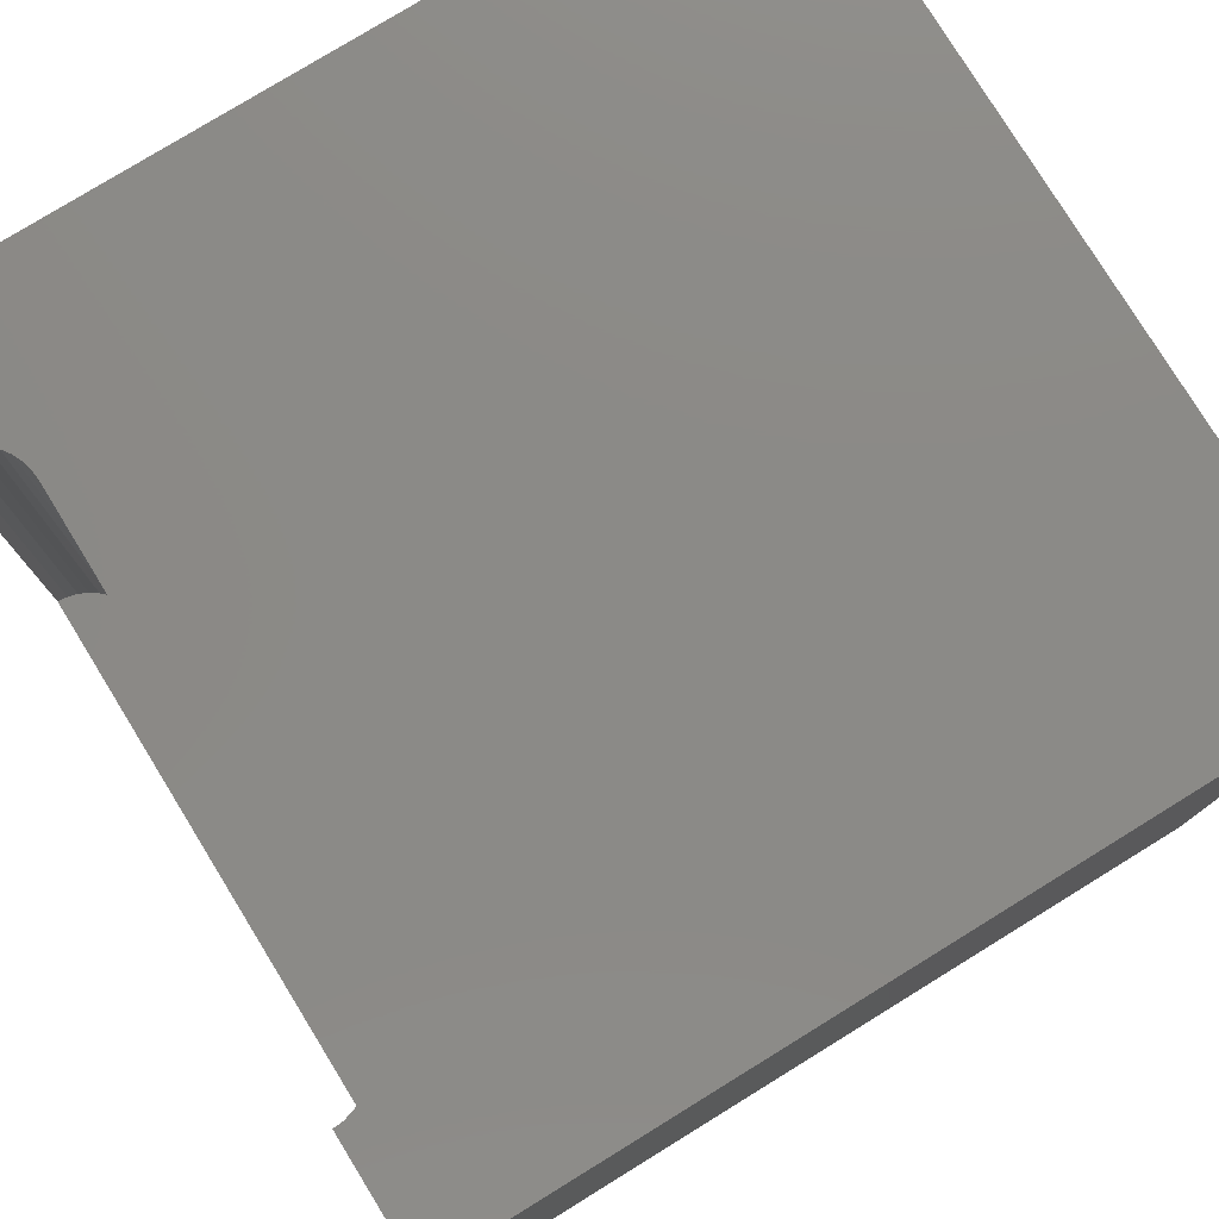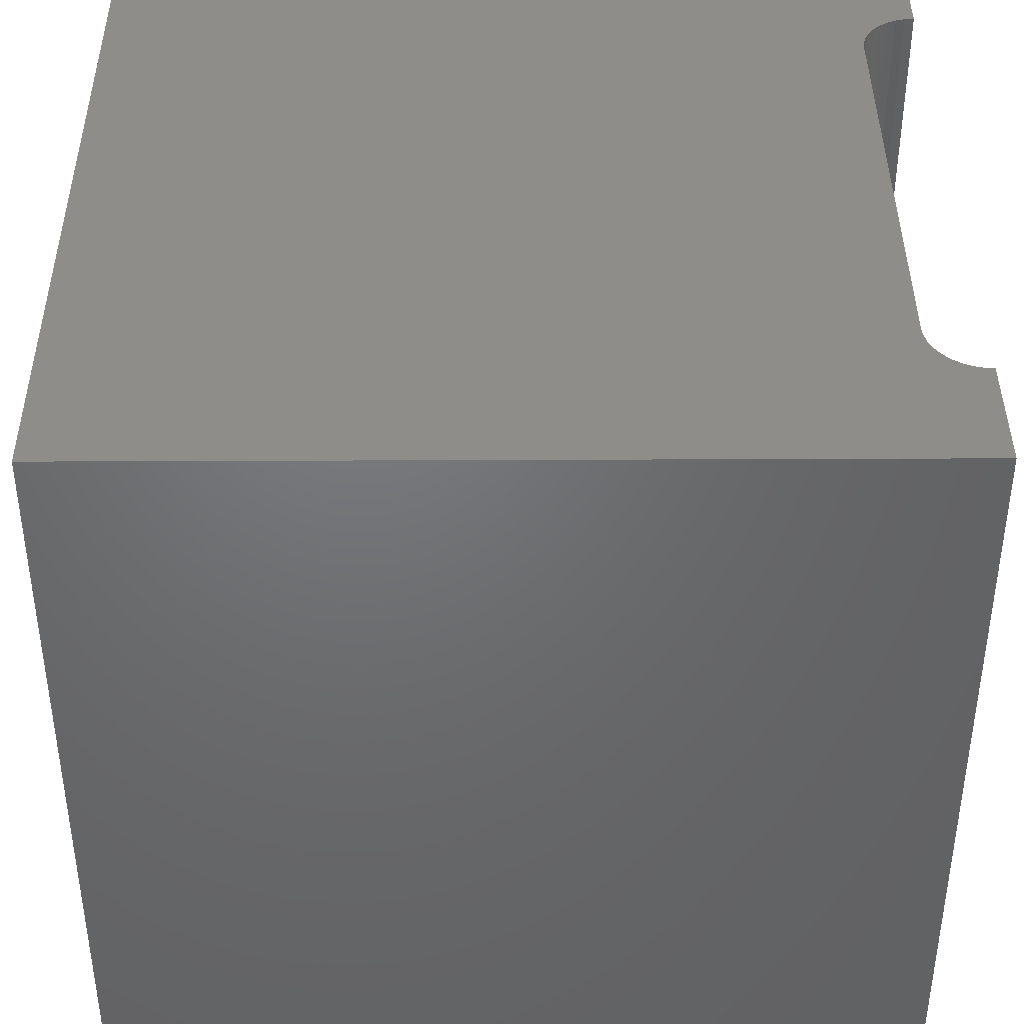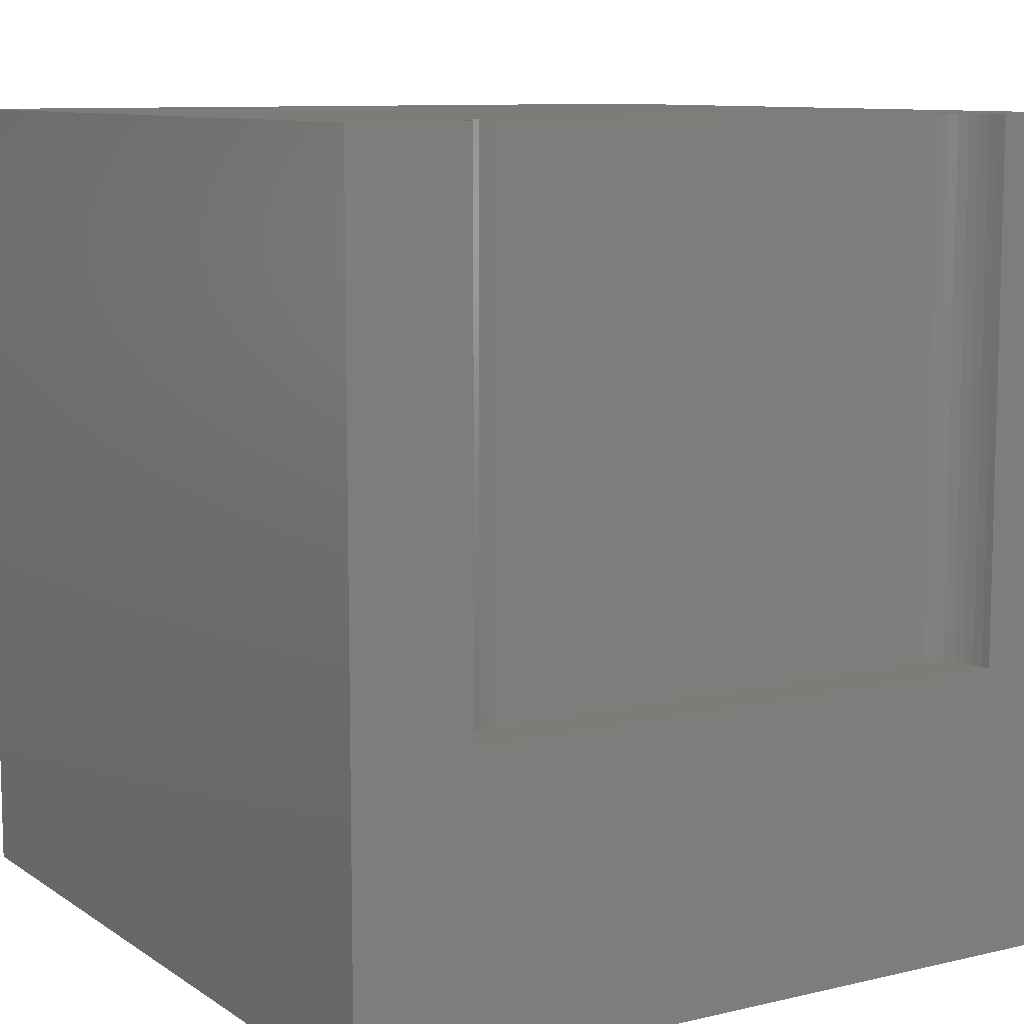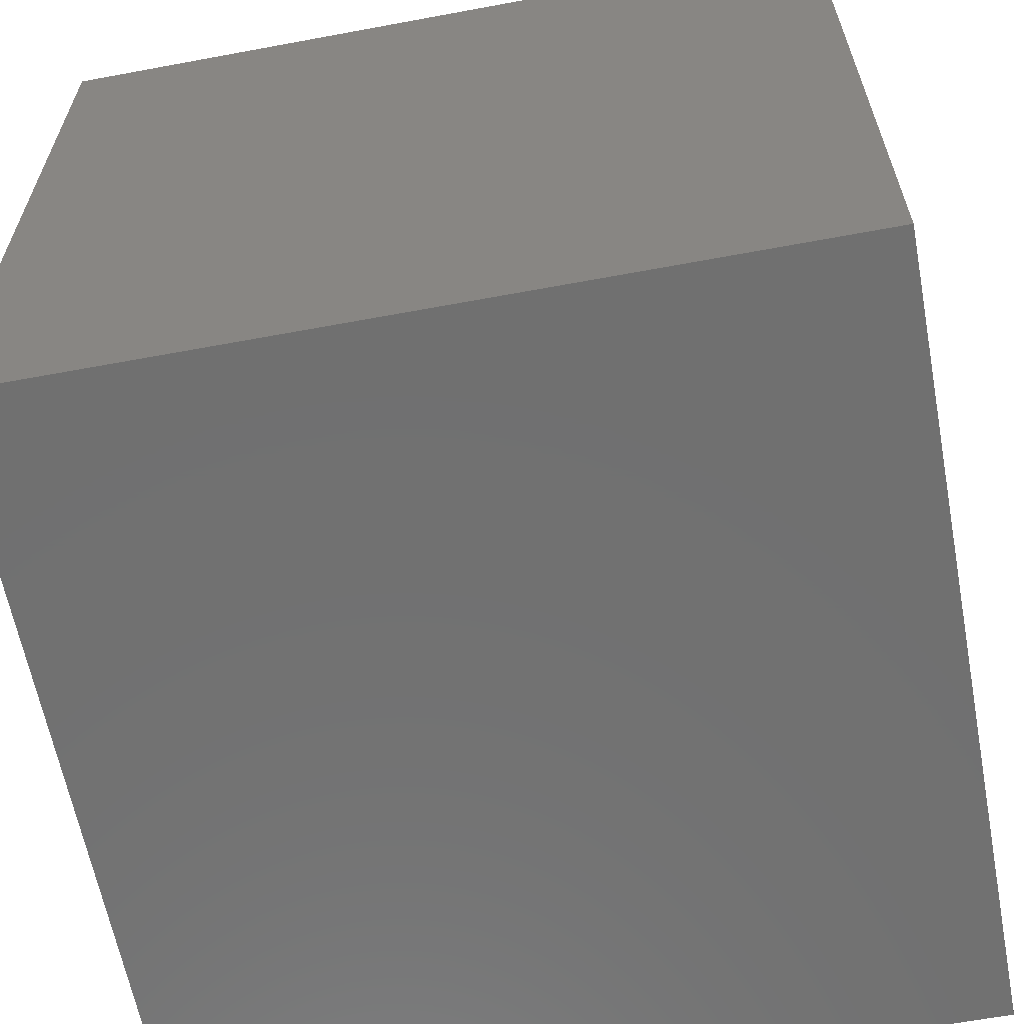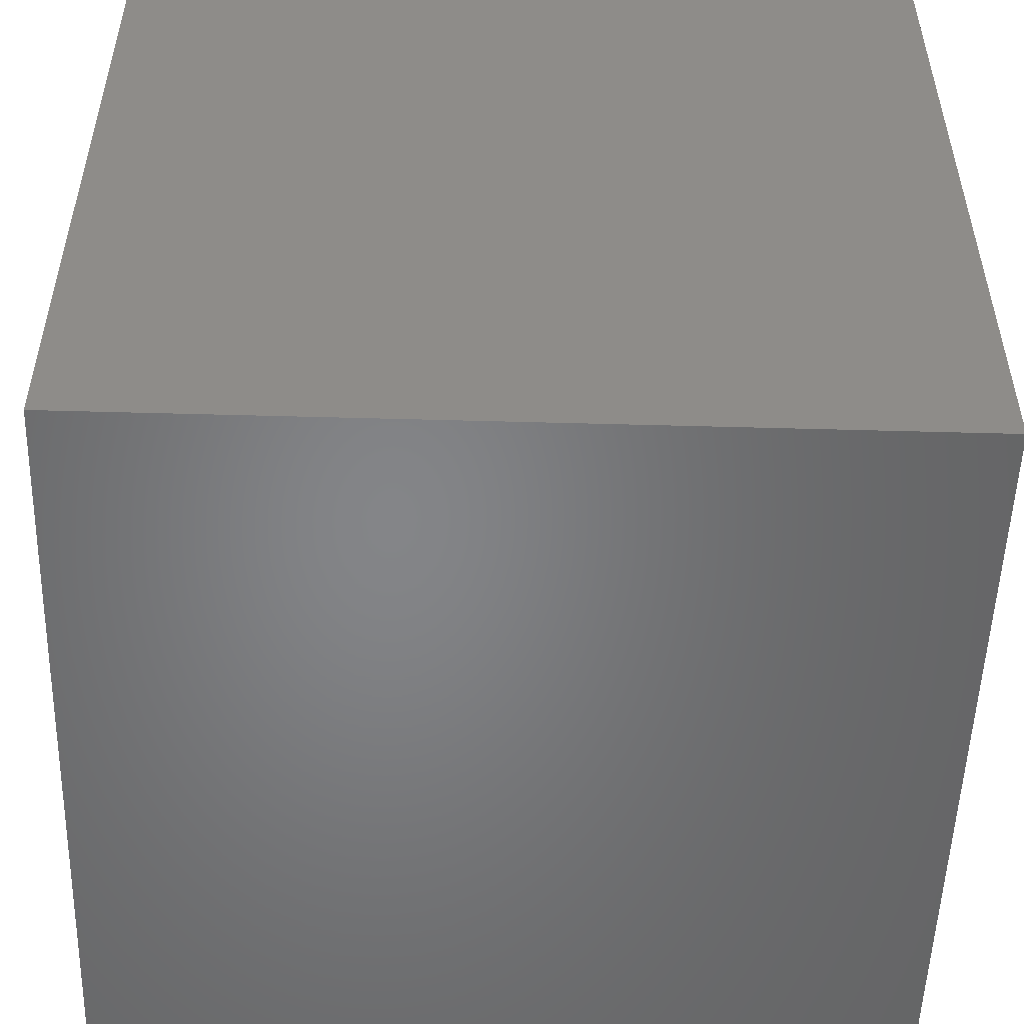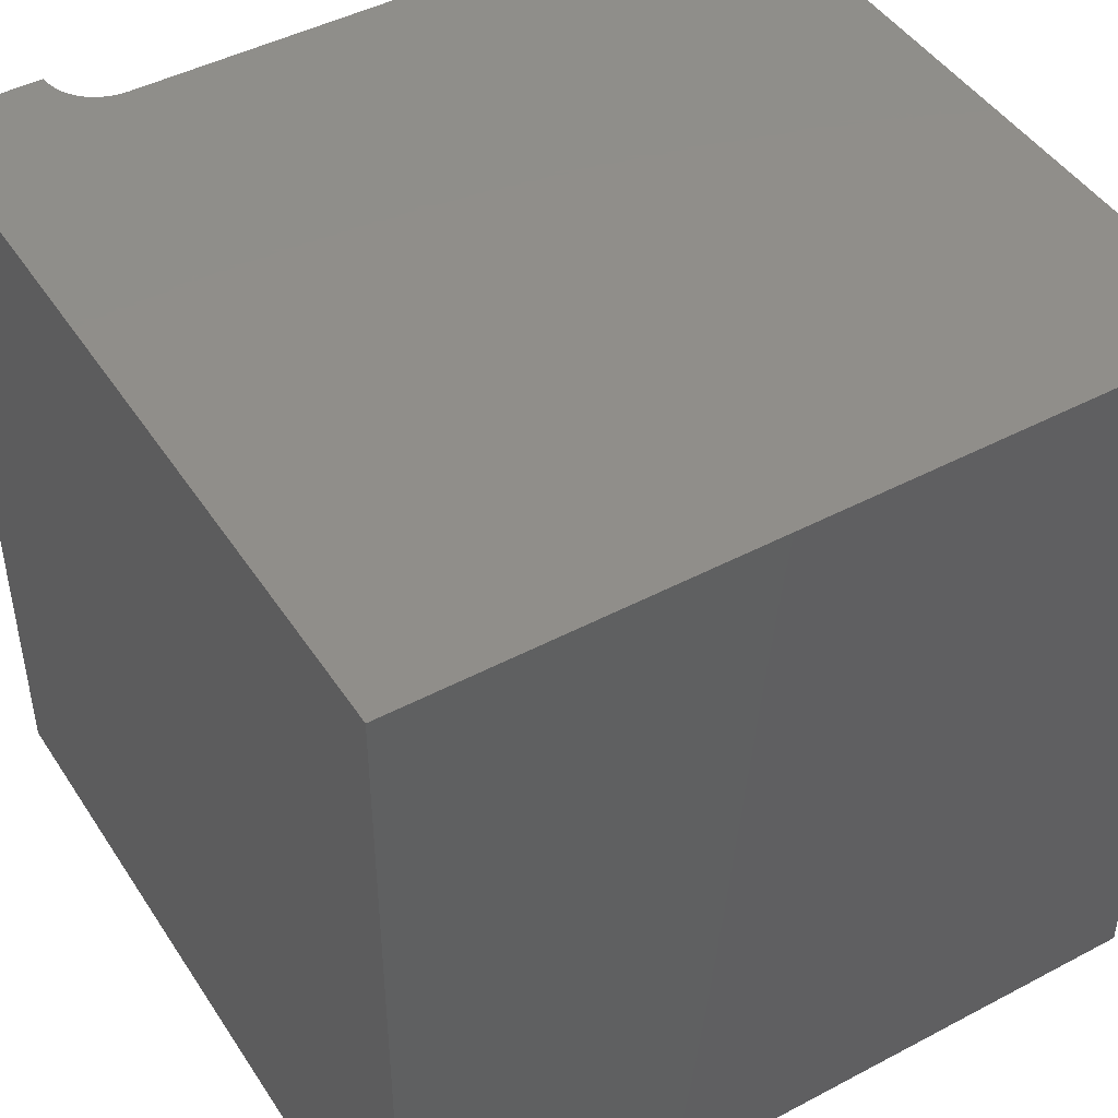
<metadata>
{"format":"stl","ext":"stl","renderer":"f3d","projection":"perspective","resolution":1024,"background":"white","views":[{"elev":78.4,"azim":-121.6,"up":"+Z"},{"elev":40.8,"azim":89.7,"up":"+Z"},{"elev":9.5,"azim":148.4,"up":"+Z"},{"elev":-62.4,"azim":10.7,"up":"+Z"},{"elev":-52.3,"azim":-91.7,"up":"+Z"},{"elev":45.7,"azim":-31.3,"up":"+Z"}]}
</metadata>
<code>
# stl→obj: 48 verts, 92 faces
v 0 10 10
v 0 10 0
v 0 0 10
v 0 0 0
v 1.475 9.88 10
v 1.464 10 10
v 10 10 10
v 8.536 10 10
v 8.525 9.88 10
v 2.034 9.321 10
v 1.918 9.352 10
v 1.809 9.403 10
v 1.506 9.764 10
v 8.494 9.764 10
v 8.444 9.655 10
v 10 0 10
v 8.375 9.557 10
v 8.29 9.472 10
v 8.191 9.403 10
v 8.082 9.352 10
v 7.966 9.321 10
v 7.847 9.311 10
v 2.153 9.311 10
v 1.71 9.472 10
v 1.625 9.557 10
v 1.556 9.655 10
v 10 10 0
v 10 0 0
v 8.536 10 3.526
v 1.464 10 3.526
v 1.475 9.88 3.526
v 1.506 9.764 3.526
v 1.556 9.655 3.526
v 1.625 9.557 3.526
v 1.71 9.472 3.526
v 1.809 9.403 3.526
v 1.918 9.352 3.526
v 2.034 9.321 3.526
v 2.153 9.311 3.526
v 7.847 9.311 3.526
v 7.966 9.321 3.526
v 8.082 9.352 3.526
v 8.191 9.403 3.526
v 8.29 9.472 3.526
v 8.375 9.557 3.526
v 8.444 9.655 3.526
v 8.494 9.764 3.526
v 8.525 9.88 3.526
f 1 2 3
f 3 2 4
f 5 6 1
f 7 8 9
f 10 11 3
f 3 11 12
f 5 1 13
f 9 14 7
f 7 14 15
f 7 15 16
f 16 15 17
f 17 18 16
f 16 18 19
f 16 19 20
f 20 21 16
f 16 21 22
f 16 22 3
f 3 22 23
f 3 23 10
f 12 24 3
f 3 24 25
f 3 25 1
f 1 25 26
f 1 26 13
f 27 7 28
f 28 7 16
f 2 27 4
f 4 27 28
f 8 7 29
f 29 7 27
f 29 27 30
f 30 27 2
f 30 2 6
f 6 2 1
f 28 16 4
f 4 16 3
f 30 6 5
f 30 5 31
f 31 5 13
f 31 13 32
f 32 13 26
f 32 26 33
f 33 26 25
f 33 25 34
f 34 25 24
f 34 24 35
f 35 24 12
f 35 12 36
f 36 12 11
f 36 11 37
f 37 11 10
f 37 10 38
f 38 10 23
f 38 23 39
f 40 22 21
f 40 21 41
f 41 21 20
f 41 20 42
f 42 20 19
f 42 19 43
f 43 19 18
f 43 18 44
f 44 18 17
f 44 17 45
f 45 17 15
f 45 15 46
f 46 15 14
f 46 14 47
f 47 14 9
f 47 9 48
f 48 9 8
f 48 8 29
f 46 47 48
f 48 42 43
f 31 38 30
f 30 38 39
f 30 39 29
f 29 39 40
f 29 40 48
f 48 40 41
f 48 41 42
f 31 32 38
f 38 32 33
f 38 33 34
f 34 35 38
f 38 35 36
f 38 36 37
f 43 44 48
f 48 44 45
f 48 45 46
f 40 39 22
f 22 39 23

</code>
